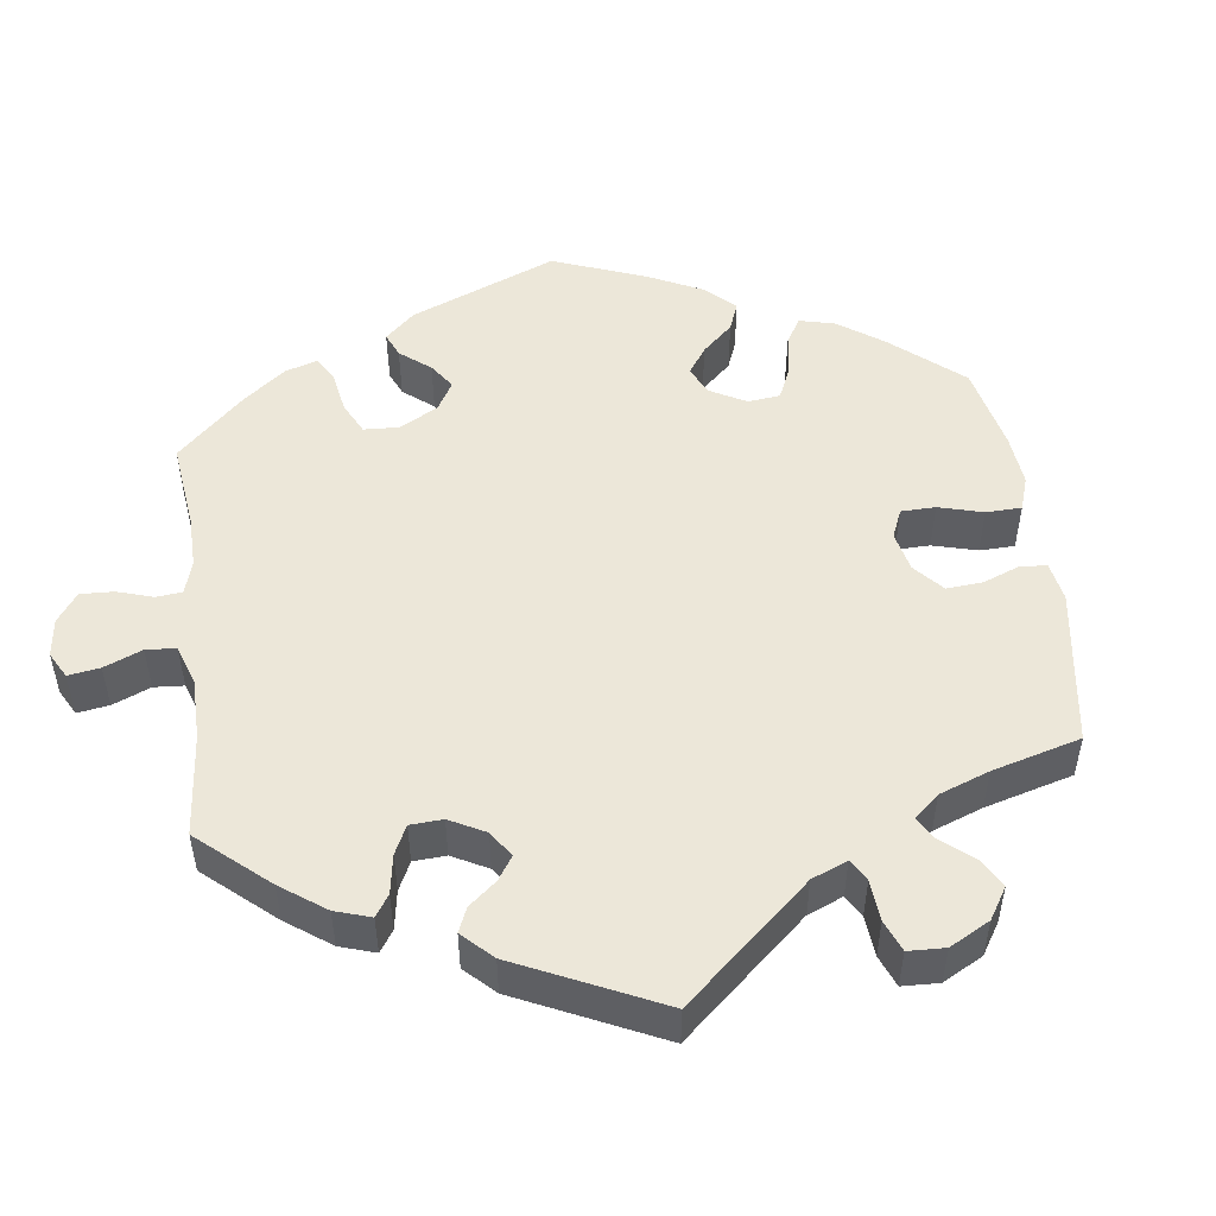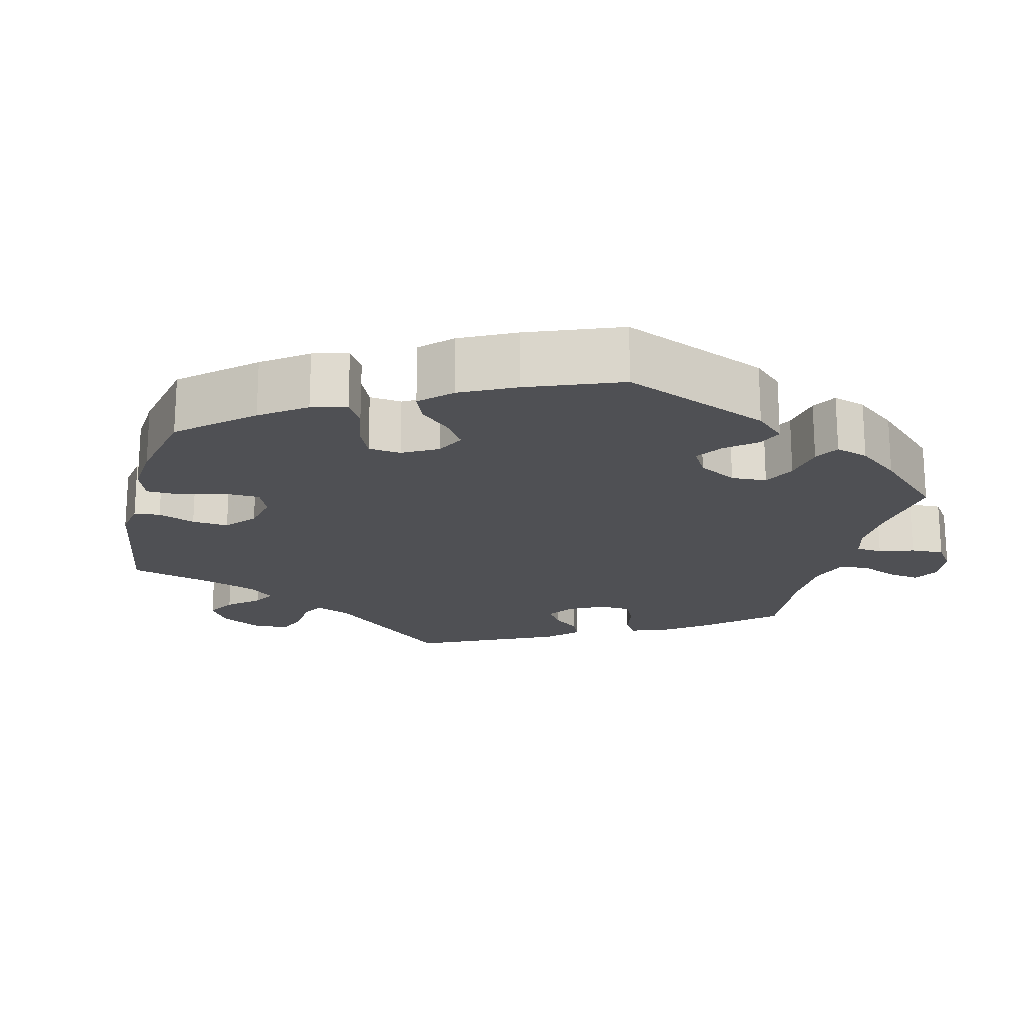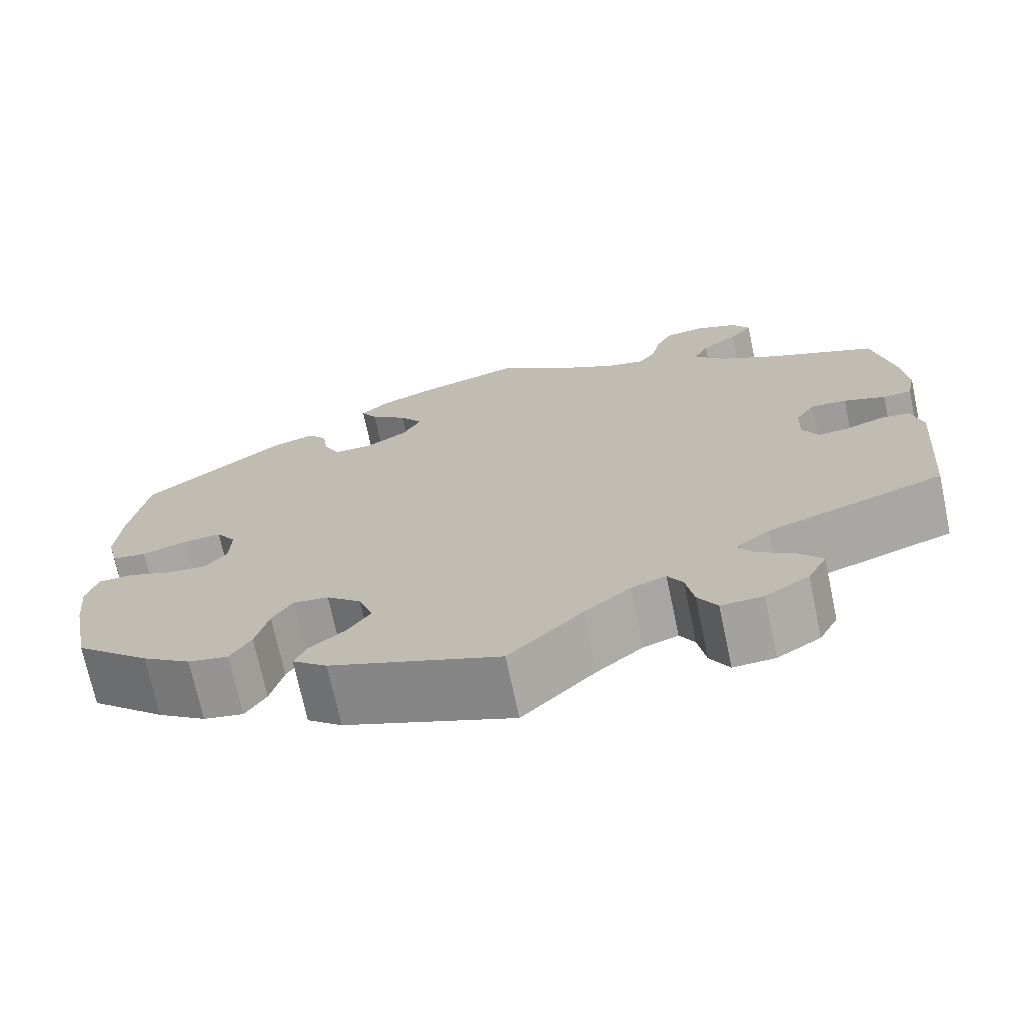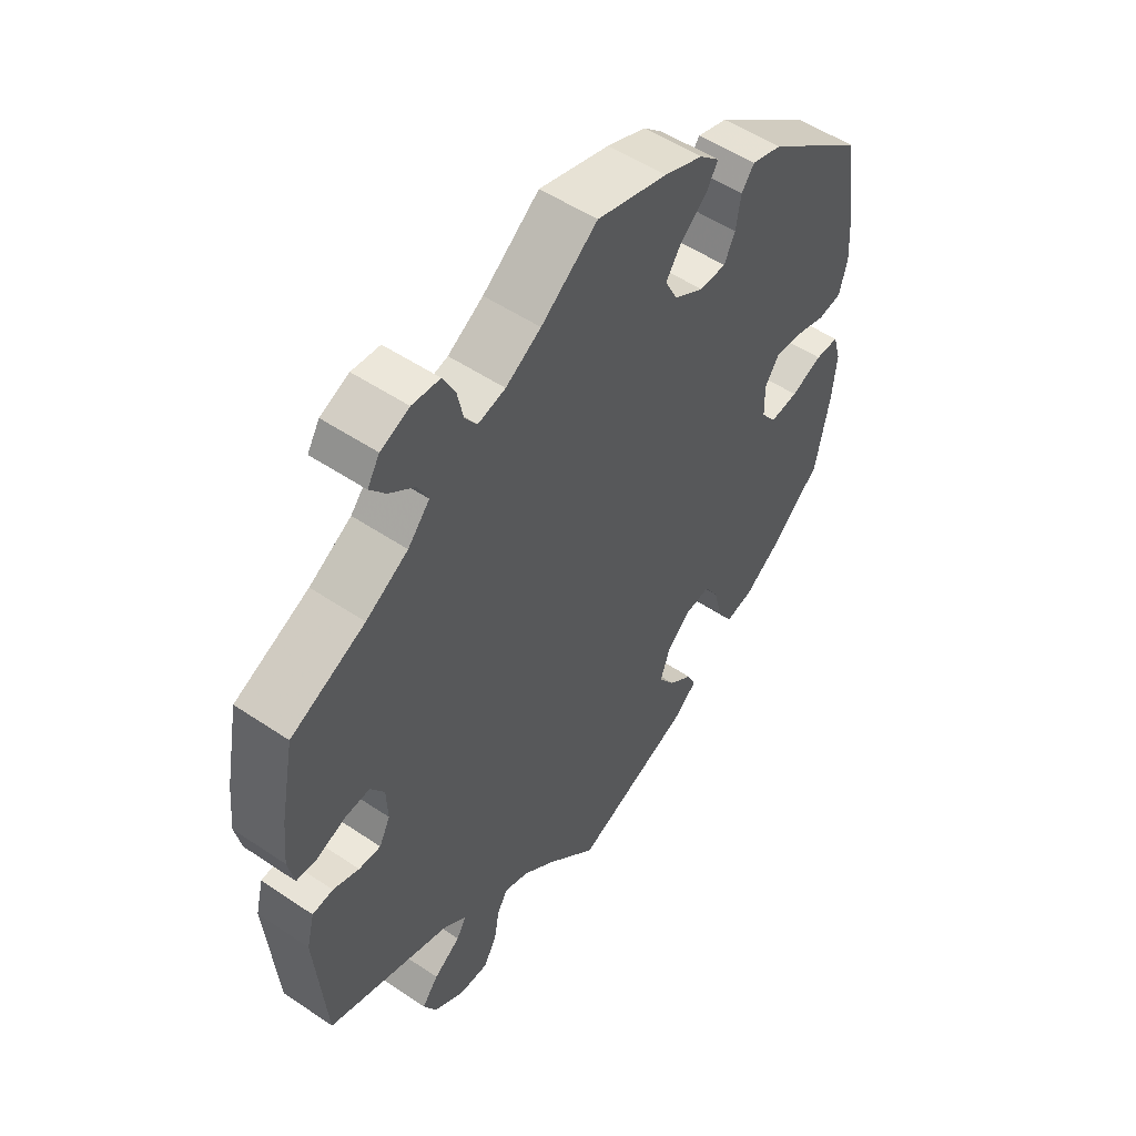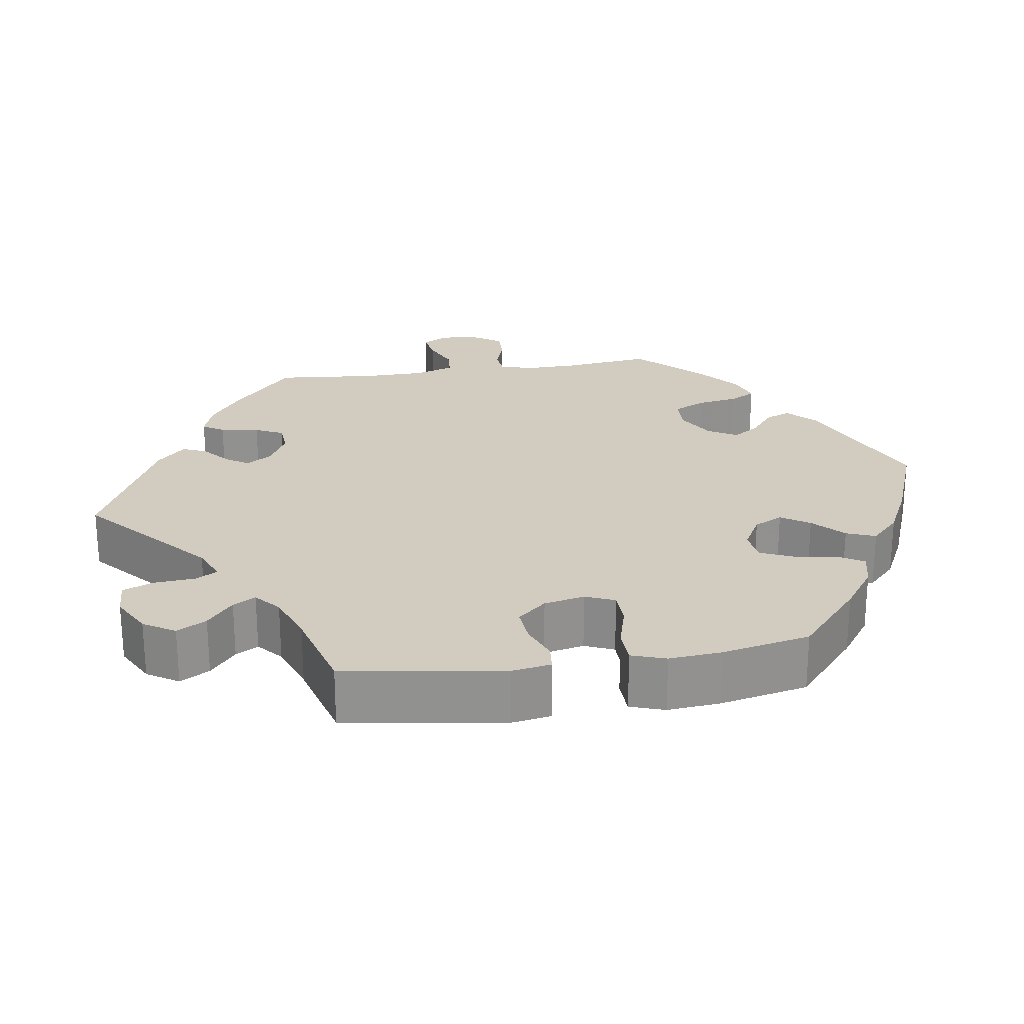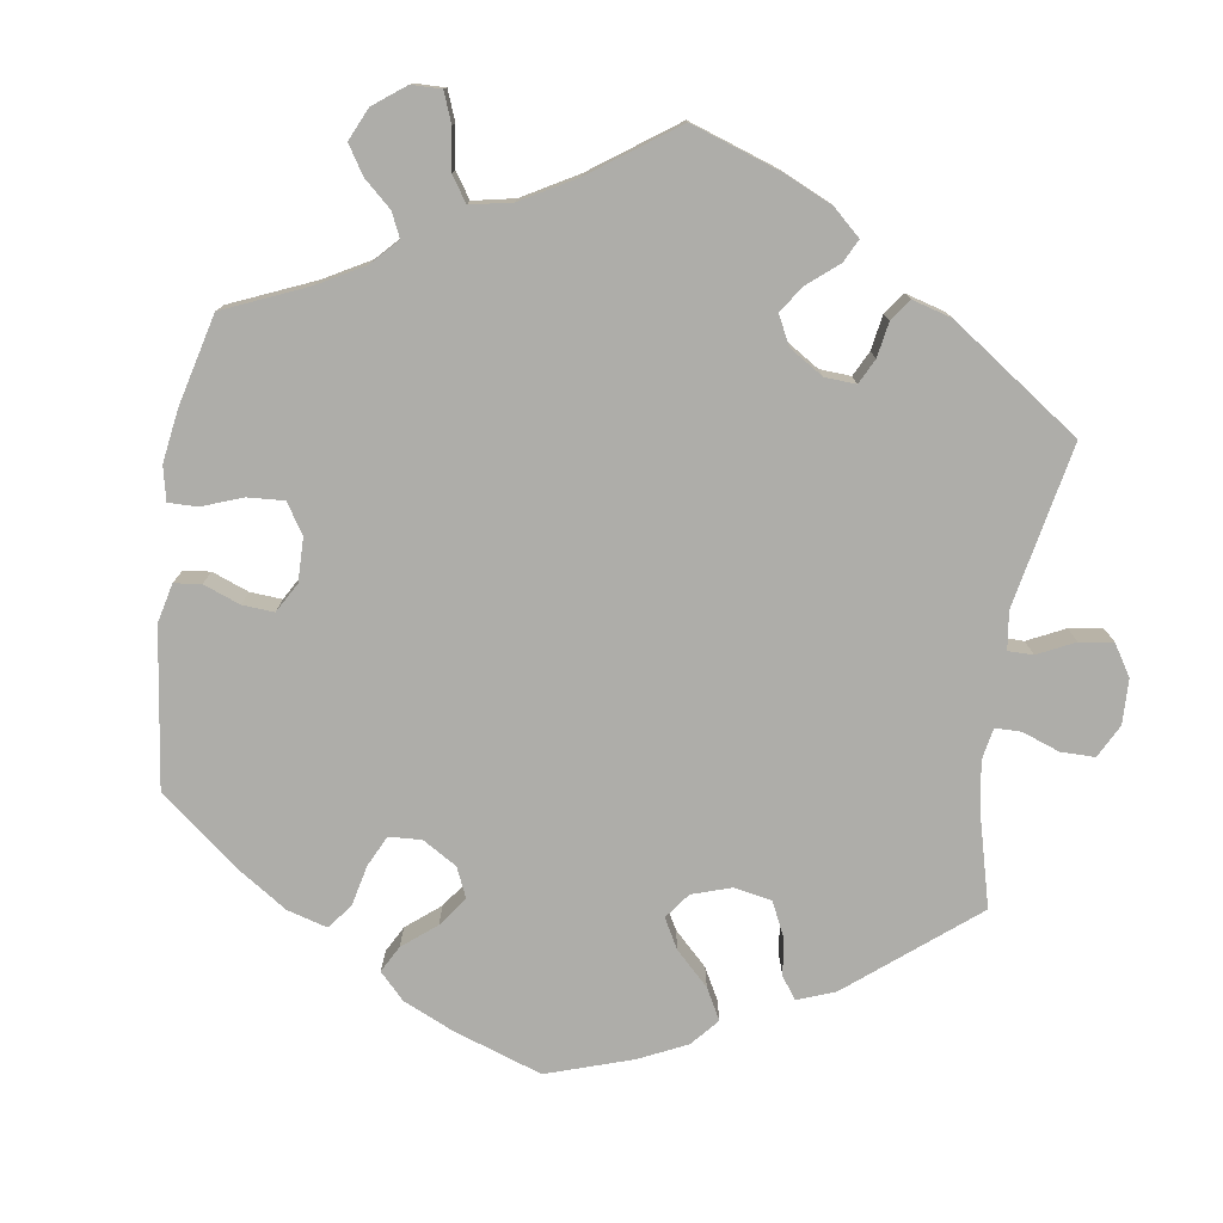
<metadata>
{"format":"obj","ext":"obj","renderer":"f3d","projection":"perspective","resolution":1024,"background":"white","views":[{"elev":49.9,"azim":112.4,"up":"+Y"},{"elev":-19.2,"azim":-73.9,"up":"+Y"},{"elev":-71.8,"azim":12.0,"up":"+Z"},{"elev":52.7,"azim":125.9,"up":"+Z"},{"elev":24.0,"azim":-158.8,"up":"+Y"},{"elev":-77.1,"azim":51.5,"up":"+Y"}]}
</metadata>
<code>
v -0.337 0.07 0.413
v -0.287 0.07 0.428
v -0.266 0.07 0.4
v -0.258 0.07 0.35
v -0.24 0.07 0.313
v -0.196 0.07 0.313
v -0.147 0.07 0.342
v -0.126 0.07 0.383
v -0.152 0.07 0.422
v -0.195 0.07 0.458
v -0.214 0.07 0.49
v -0.181 0.07 0.52
v -0.117 0.07 0.545
v -0.001 0.07 0.578
v 0.092 0.07 0.508
v 0.15 0.07 0.473
v 0.195 0.07 0.462
v 0.215 0.07 0.49
v 0.225 0.07 0.537
v 0.245 0.07 0.575
v 0.291 0.07 0.579
v 0.338 0.07 0.559
v 0.358 0.07 0.526
v 0.332 0.07 0.494
v 0.29 0.07 0.462
v 0.273 0.07 0.427
v 0.309 0.07 0.386
v 0.378 0.07 0.345
v 0.5 0.07 0.289
v 0.523 0.07 0.172
v 0.53 0.07 0.102
v 0.52 0.07 0.055
v 0.487 0.07 0.053
v 0.439 0.07 0.071
v 0.398 0.07 0.074
v 0.375 0.07 0.039
v 0.373 0.07 -0.013
v 0.391 0.07 -0.049
v 0.427 0.07 -0.047
v 0.47 0.07 -0.031
v 0.504 0.07 -0.035
v 0.517 0.07 -0.086
v 0.5 0.07 -0.289
v 0.297 0.07 -0.358
v 0.258 0.07 -0.388
v 0.274 0.07 -0.416
v 0.318 0.07 -0.446
v 0.345 0.07 -0.48
v 0.323 0.07 -0.522
v 0.273 0.07 -0.553
v 0.225 0.07 -0.555
v 0.203 0.07 -0.517
v 0.194 0.07 -0.466
v 0.177 0.07 -0.437
v 0.137 0.07 -0.451
v 0.084 0.07 -0.495
v 0 0.07 -0.578
v -0.194 0.07 -0.503
v -0.234 0.07 -0.47
v -0.22 0.07 -0.439
v -0.18 0.07 -0.407
v -0.153 0.07 -0.368
v -0.169 0.07 -0.321
v -0.209 0.07 -0.285
v -0.25 0.07 -0.28
v -0.273 0.07 -0.318
v -0.288 0.07 -0.376
v -0.312 0.07 -0.415
v -0.358 0.07 -0.406
v -0.414 0.07 -0.367
v -0.501 0.07 -0.289
v -0.524 0.07 -0.17
v -0.531 0.07 -0.099
v -0.518 0.07 -0.054
v -0.479 0.07 -0.053
v -0.427 0.07 -0.073
v -0.38 0.07 -0.078
v -0.355 0.07 -0.044
v -0.354 0.07 0.008
v -0.377 0.07 0.043
v -0.421 0.07 0.04
v -0.473 0.07 0.024
v -0.513 0.07 0.03
v -0.526 0.07 0.082
v -0.521 0.07 0.16
v -0.501 0.07 0.288
v -0.337 0 0.413
v -0.287 0 0.428
v -0.266 0 0.4
v -0.258 0 0.35
v -0.24 0 0.313
v -0.196 0 0.313
v -0.147 0 0.342
v -0.126 0 0.383
v -0.152 0 0.422
v -0.195 0 0.458
v -0.214 0 0.49
v -0.181 0 0.52
v -0.117 0 0.545
v -0.001 0 0.578
v 0.092 0 0.508
v 0.15 0 0.473
v 0.195 0 0.462
v 0.215 0 0.49
v 0.225 0 0.537
v 0.245 0 0.575
v 0.291 0 0.579
v 0.338 0 0.559
v 0.358 0 0.526
v 0.332 0 0.494
v 0.29 0 0.462
v 0.273 0 0.427
v 0.309 0 0.386
v 0.378 0 0.345
v 0.5 0 0.289
v 0.523 0 0.172
v 0.53 0 0.102
v 0.52 0 0.055
v 0.487 0 0.053
v 0.439 0 0.071
v 0.398 0 0.074
v 0.375 0 0.039
v 0.373 0 -0.013
v 0.391 0 -0.049
v 0.427 0 -0.047
v 0.47 0 -0.031
v 0.504 0 -0.035
v 0.517 0 -0.086
v 0.5 0 -0.289
v 0.297 0 -0.358
v 0.258 0 -0.388
v 0.274 0 -0.416
v 0.318 0 -0.446
v 0.345 0 -0.48
v 0.323 0 -0.522
v 0.273 0 -0.553
v 0.225 0 -0.555
v 0.203 0 -0.517
v 0.194 0 -0.466
v 0.177 0 -0.437
v 0.137 0 -0.451
v 0.084 0 -0.495
v 0 0 -0.578
v -0.194 0 -0.503
v -0.234 0 -0.47
v -0.22 0 -0.439
v -0.18 0 -0.407
v -0.153 0 -0.368
v -0.169 0 -0.321
v -0.209 0 -0.285
v -0.25 0 -0.28
v -0.273 0 -0.318
v -0.288 0 -0.376
v -0.312 0 -0.415
v -0.358 0 -0.406
v -0.414 0 -0.367
v -0.501 0 -0.289
v -0.524 0 -0.17
v -0.531 0 -0.099
v -0.518 0 -0.054
v -0.479 0 -0.053
v -0.427 0 -0.073
v -0.38 0 -0.078
v -0.355 0 -0.044
v -0.354 0 0.008
v -0.377 0 0.043
v -0.421 0 0.04
v -0.473 0 0.024
v -0.513 0 0.03
v -0.526 0 0.082
v -0.521 0 0.16
v -0.501 0 0.288
f 81 82 83 84
f 80 81 84 85
f 73 74 75 76
f 73 76 77
f 72 73 77
f 71 72 77
f 70 71 77 78
f 66 67 68 69
f 65 66 69 70
f 58 59 60 61
f 56 57 58 61
f 55 56 61 62
f 54 55 62 63
f 50 51 52 53
f 50 53 54
f 49 50 54
f 46 47 48 49
f 45 46 49 54
f 44 45 54 63
f 39 40 41 42
f 38 39 42 43
f 37 38 43 44
f 31 32 33 34
f 31 34 35
f 28 29 30 31
f 27 28 31 35
f 26 27 35 36
f 22 23 24 25
f 20 21 22 25
f 18 19 20 25
f 17 18 25 26
f 16 17 26 36
f 12 13 14 15
f 9 10 11 12
f 8 9 12 15
f 7 8 15 16
f 1 2 3 4
f 1 4 5
f 80 85 86 1
f 65 70 78
f 64 65 78 79
f 63 64 79
f 44 63 79
f 6 7 16 36
f 5 6 36 37
f 79 80 1 5
f 5 37 44 79
f 170 169 168 167
f 171 170 167 166
f 162 161 160 159
f 163 162 159
f 163 159 158
f 163 158 157
f 164 163 157 156
f 155 154 153 152
f 156 155 152 151
f 147 146 145 144
f 147 144 143 142
f 148 147 142 141
f 149 148 141 140
f 139 138 137 136
f 140 139 136
f 140 136 135
f 135 134 133 132
f 140 135 132 131
f 149 140 131 130
f 128 127 126 125
f 129 128 125 124
f 130 129 124 123
f 120 119 118 117
f 121 120 117
f 117 116 115 114
f 121 117 114 113
f 122 121 113 112
f 111 110 109 108
f 111 108 107 106
f 111 106 105 104
f 112 111 104 103
f 122 112 103 102
f 101 100 99 98
f 98 97 96 95
f 101 98 95 94
f 102 101 94 93
f 90 89 88 87
f 91 90 87
f 87 172 171 166
f 164 156 151
f 165 164 151 150
f 165 150 149
f 165 149 130
f 122 102 93 92
f 123 122 92 91
f 91 87 166 165
f 165 130 123 91
f 1 87 88 2
f 2 88 89 3
f 3 89 90 4
f 4 90 91 5
f 5 91 92 6
f 6 92 93 7
f 7 93 94 8
f 8 94 95 9
f 9 95 96 10
f 10 96 97 11
f 11 97 98 12
f 12 98 99 13
f 13 99 100 14
f 14 100 101 15
f 15 101 102 16
f 16 102 103 17
f 17 103 104 18
f 18 104 105 19
f 19 105 106 20
f 20 106 107 21
f 21 107 108 22
f 22 108 109 23
f 23 109 110 24
f 24 110 111 25
f 25 111 112 26
f 26 112 113 27
f 27 113 114 28
f 28 114 115 29
f 29 115 116 30
f 30 116 117 31
f 31 117 118 32
f 32 118 119 33
f 33 119 120 34
f 34 120 121 35
f 35 121 122 36
f 36 122 123 37
f 37 123 124 38
f 38 124 125 39
f 39 125 126 40
f 40 126 127 41
f 41 127 128 42
f 42 128 129 43
f 43 129 130 44
f 44 130 131 45
f 45 131 132 46
f 46 132 133 47
f 47 133 134 48
f 48 134 135 49
f 49 135 136 50
f 50 136 137 51
f 51 137 138 52
f 52 138 139 53
f 53 139 140 54
f 54 140 141 55
f 55 141 142 56
f 56 142 143 57
f 57 143 144 58
f 58 144 145 59
f 59 145 146 60
f 60 146 147 61
f 61 147 148 62
f 62 148 149 63
f 63 149 150 64
f 64 150 151 65
f 65 151 152 66
f 66 152 153 67
f 67 153 154 68
f 68 154 155 69
f 69 155 156 70
f 70 156 157 71
f 71 157 158 72
f 72 158 159 73
f 73 159 160 74
f 74 160 161 75
f 75 161 162 76
f 76 162 163 77
f 77 163 164 78
f 78 164 165 79
f 79 165 166 80
f 80 166 167 81
f 81 167 168 82
f 82 168 169 83
f 83 169 170 84
f 84 170 171 85
f 85 171 172 86
f 86 172 87 1

</code>
